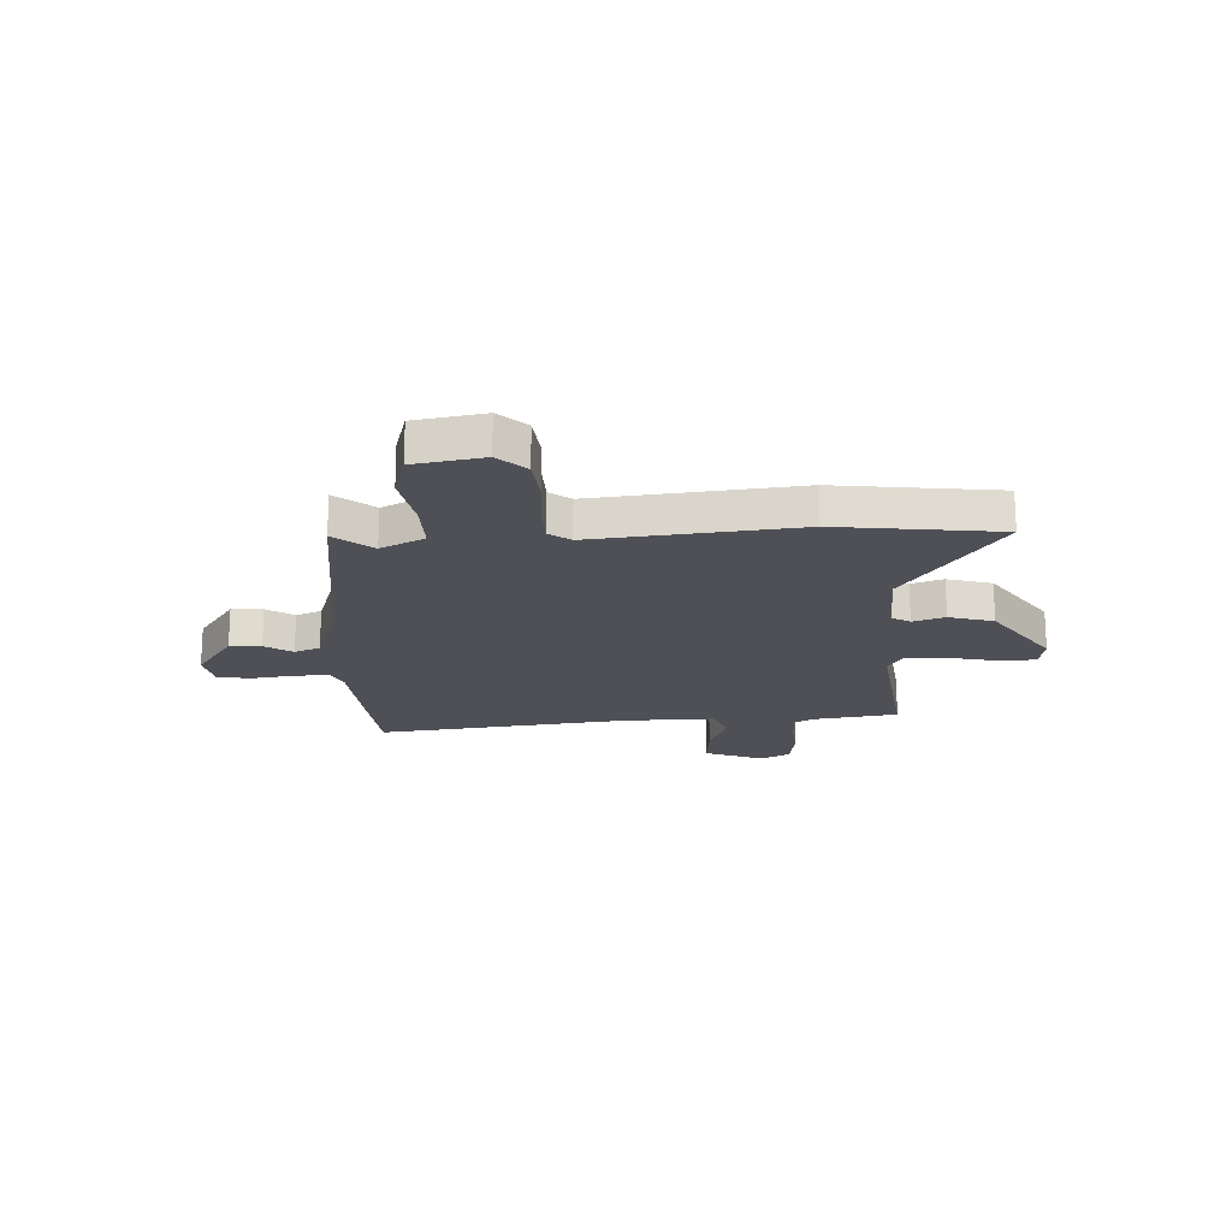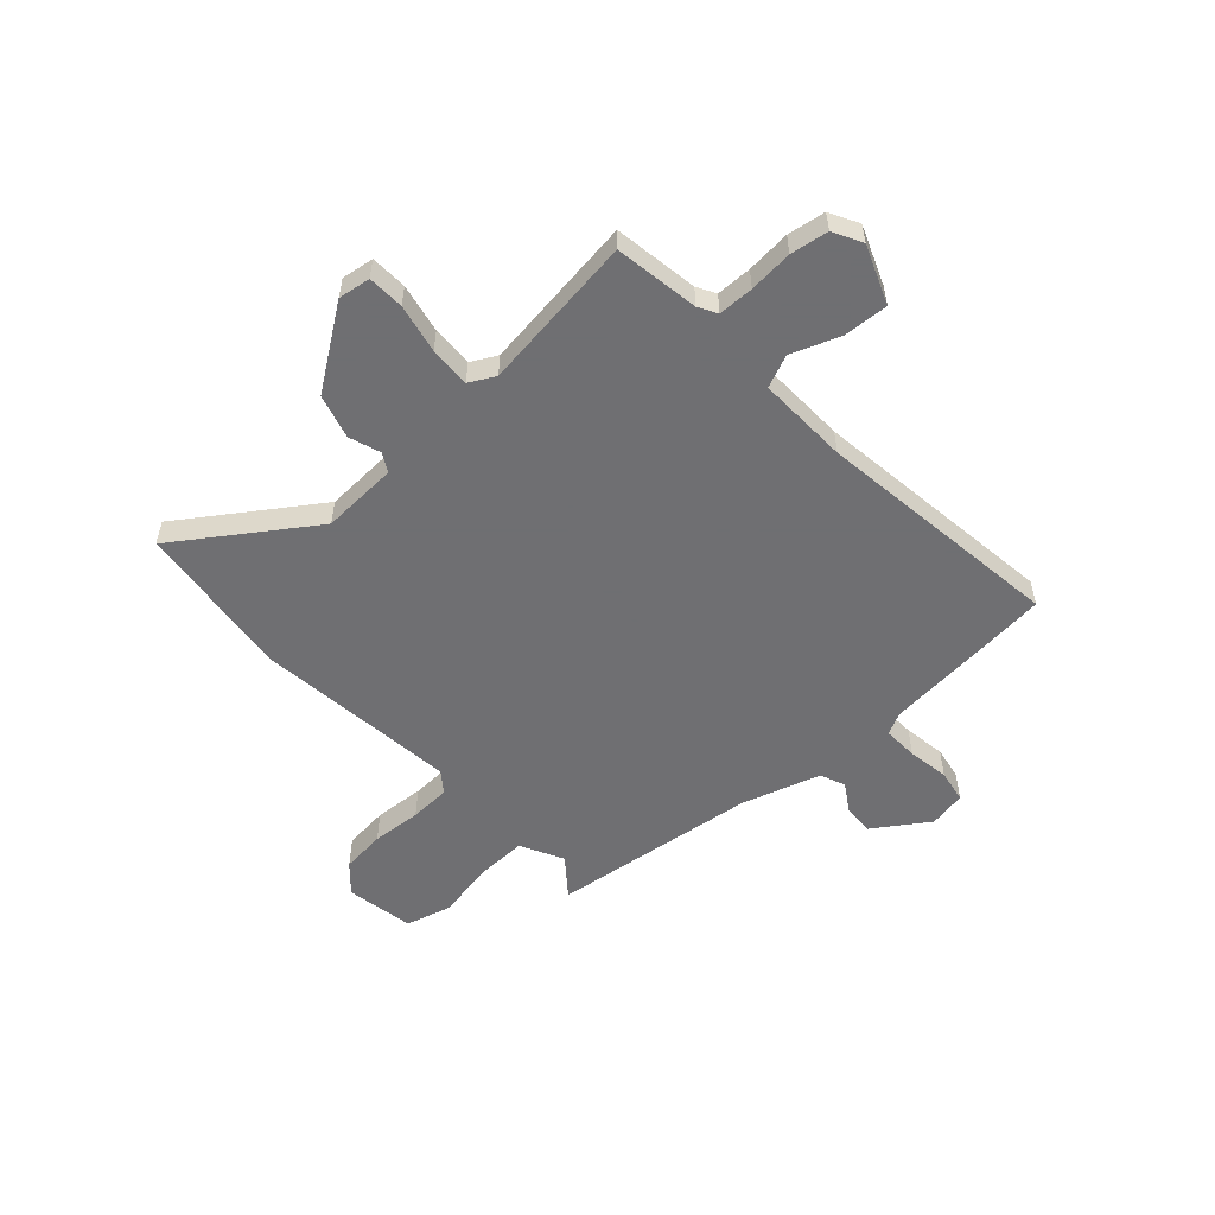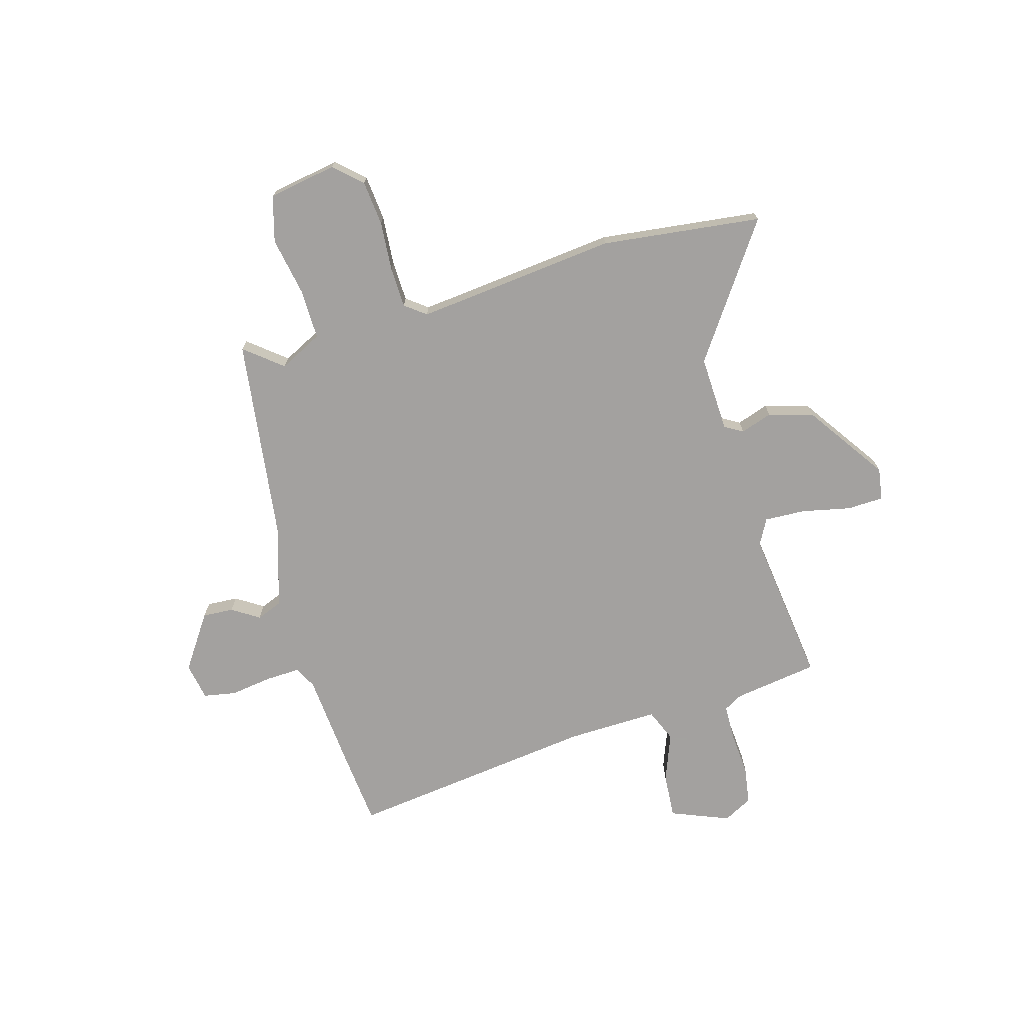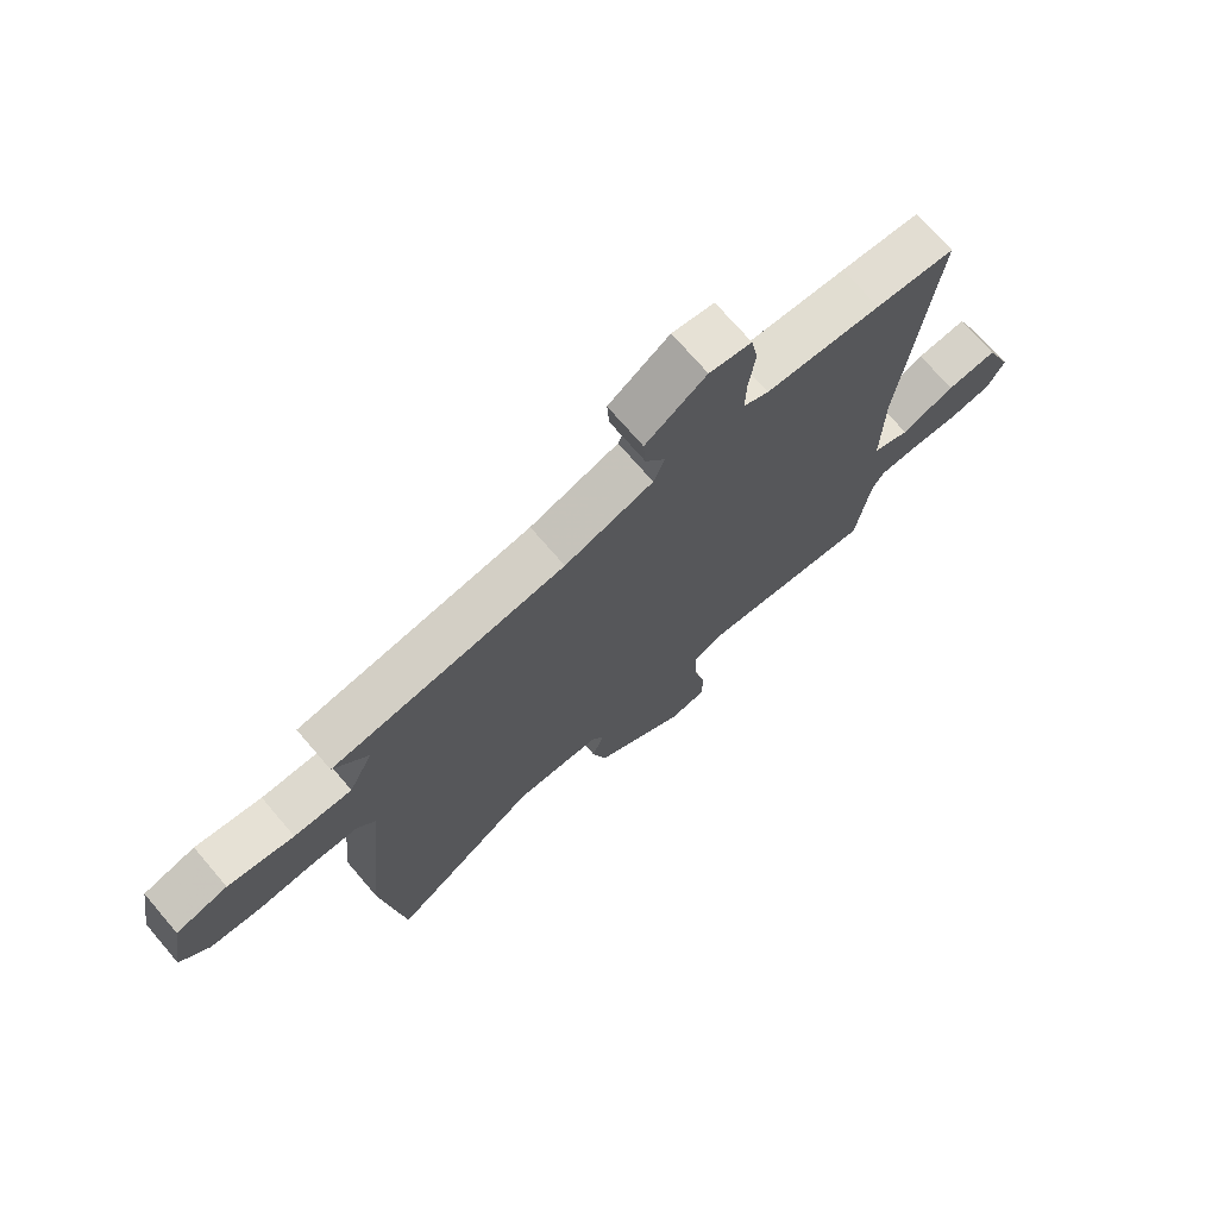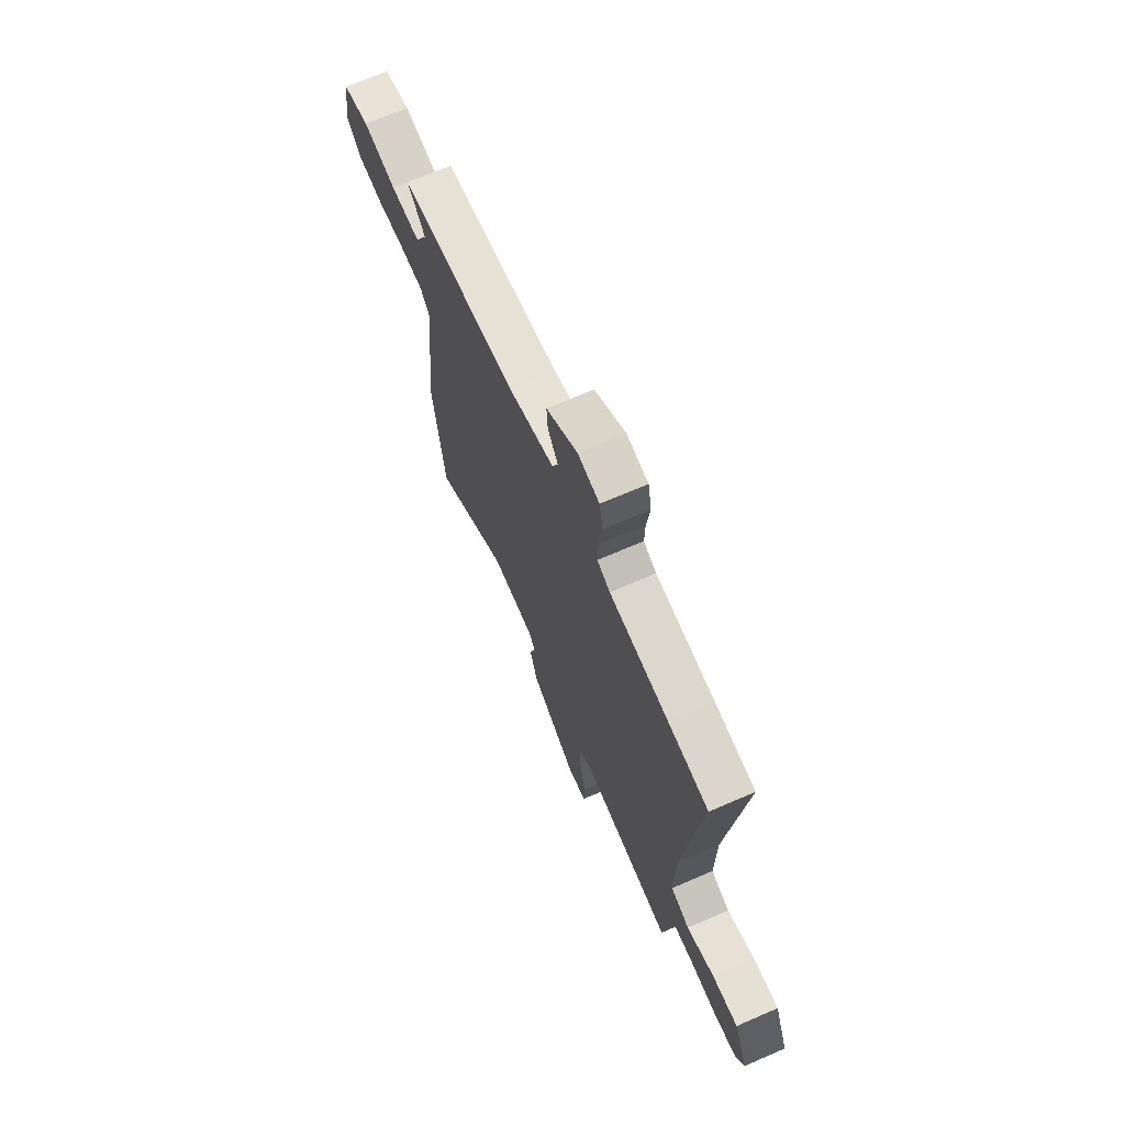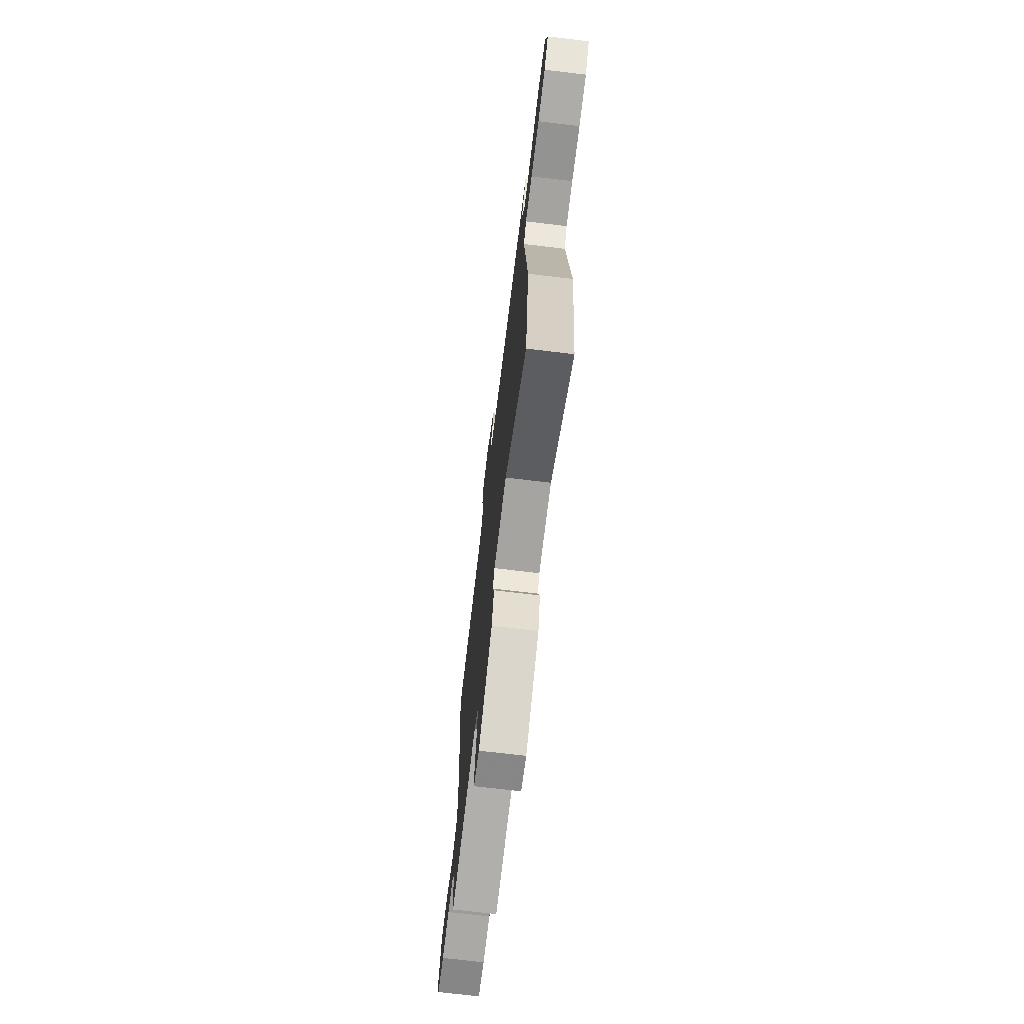
<metadata>
{"format":"obj","ext":"obj","renderer":"f3d","projection":"perspective","resolution":1024,"background":"white","views":[{"elev":-19.3,"azim":93.0,"up":"+Y"},{"elev":-54.7,"azim":-137.0,"up":"+Y"},{"elev":-72.3,"azim":106.4,"up":"+Y"},{"elev":72.3,"azim":139.4,"up":"+Z"},{"elev":69.5,"azim":-113.4,"up":"+Z"},{"elev":-71.5,"azim":83.2,"up":"+Z"}]}
</metadata>
<code>
v 0.52 0.07 0.43
v 0.461 0.07 0.358
v 0.502 0.07 0.275
v 0.6 0.07 0.276
v 0.712 0.07 0.296
v 0.8 0.07 0.271
v 0.822 0.07 0.139
v 0.773 0.07 0.087
v 0.687 0.07 0.079
v 0.591 0.07 0.087
v 0.513 0.07 0.085
v 0.482 0.07 0.045
v 0.52 0.07 -0.343
v 0.481 0.07 -0.651
v 0.228 0.07 -0.472
v 0.081 0.07 -0.477
v 0.06 0.07 -0.512
v 0.08 0.07 -0.573
v 0.055 0.07 -0.658
v -0.101 0.07 -0.764
v -0.163 0.07 -0.754
v -0.165 0.07 -0.684
v -0.144 0.07 -0.59
v -0.14 0.07 -0.511
v -0.189 0.07 -0.484
v -0.491 0.07 -0.52
v -0.514 0.07 -0.357
v -0.534 0.07 -0.321
v -0.602 0.07 -0.319
v -0.687 0.07 -0.325
v -0.76 0.07 -0.313
v -0.789 0.07 -0.257
v -0.743 0.07 -0.145
v -0.656 0.07 -0.152
v -0.564 0.07 -0.188
v -0.501 0.07 -0.162
v -0.504 0.07 0.014
v -0.56 0.07 0.495
v -0.425 0.07 0.507
v -0.228 0.07 0.522
v -0.185 0.07 0.543
v -0.187 0.07 0.61
v -0.198 0.07 0.691
v -0.186 0.07 0.754
v -0.114 0.07 0.767
v -0.01 0.07 0.695
v -0.014 0.07 0.635
v -0.048 0.07 0.583
v -0.029 0.07 0.534
v 0.122 0.07 0.485
v 0.52 0 0.43
v 0.461 0 0.358
v 0.502 0 0.275
v 0.6 0 0.276
v 0.712 0 0.296
v 0.8 0 0.271
v 0.822 0 0.139
v 0.773 0 0.087
v 0.687 0 0.079
v 0.591 0 0.087
v 0.513 0 0.085
v 0.482 0 0.045
v 0.52 0 -0.343
v 0.481 0 -0.651
v 0.228 0 -0.472
v 0.081 0 -0.477
v 0.06 0 -0.512
v 0.08 0 -0.573
v 0.055 0 -0.658
v -0.101 0 -0.764
v -0.163 0 -0.754
v -0.165 0 -0.684
v -0.144 0 -0.59
v -0.14 0 -0.511
v -0.189 0 -0.484
v -0.491 0 -0.52
v -0.514 0 -0.357
v -0.534 0 -0.321
v -0.602 0 -0.319
v -0.687 0 -0.325
v -0.76 0 -0.313
v -0.789 0 -0.257
v -0.743 0 -0.145
v -0.656 0 -0.152
v -0.564 0 -0.188
v -0.501 0 -0.162
v -0.504 0 0.014
v -0.56 0 0.495
v -0.425 0 0.507
v -0.228 0 0.522
v -0.185 0 0.543
v -0.187 0 0.61
v -0.198 0 0.691
v -0.186 0 0.754
v -0.114 0 0.767
v -0.01 0 0.695
v -0.014 0 0.635
v -0.048 0 0.583
v -0.029 0 0.534
v 0.122 0 0.485
f 45 46 47 48
f 43 44 45 48
f 42 43 48 49
f 41 42 49
f 40 41 49 50
f 37 38 39 40
f 36 37 40 50
f 32 33 34 35
f 30 31 32 35
f 29 30 35 36
f 28 29 36 50
f 25 26 27
f 25 27 28 50
f 20 21 22 23
f 20 23 24
f 17 18 19 20
f 16 17 20 24
f 12 13 14 15
f 12 15 16
f 7 8 9 10
f 7 10 11
f 4 5 6 7
f 3 4 7 11
f 2 3 11 12
f 50 1 2
f 16 24 25 50
f 2 12 16 50
f 98 97 96 95
f 98 95 94 93
f 99 98 93 92
f 99 92 91
f 100 99 91 90
f 90 89 88 87
f 100 90 87 86
f 85 84 83 82
f 85 82 81 80
f 86 85 80 79
f 100 86 79 78
f 77 76 75
f 100 78 77 75
f 73 72 71 70
f 74 73 70
f 70 69 68 67
f 74 70 67 66
f 65 64 63 62
f 66 65 62
f 60 59 58 57
f 61 60 57
f 57 56 55 54
f 61 57 54 53
f 62 61 53 52
f 52 51 100
f 100 75 74 66
f 100 66 62 52
f 1 51 52 2
f 2 52 53 3
f 3 53 54 4
f 4 54 55 5
f 5 55 56 6
f 6 56 57 7
f 7 57 58 8
f 8 58 59 9
f 9 59 60 10
f 10 60 61 11
f 11 61 62 12
f 12 62 63 13
f 13 63 64 14
f 14 64 65 15
f 15 65 66 16
f 16 66 67 17
f 17 67 68 18
f 18 68 69 19
f 19 69 70 20
f 20 70 71 21
f 21 71 72 22
f 22 72 73 23
f 23 73 74 24
f 24 74 75 25
f 25 75 76 26
f 26 76 77 27
f 27 77 78 28
f 28 78 79 29
f 29 79 80 30
f 30 80 81 31
f 31 81 82 32
f 32 82 83 33
f 33 83 84 34
f 34 84 85 35
f 35 85 86 36
f 36 86 87 37
f 37 87 88 38
f 38 88 89 39
f 39 89 90 40
f 40 90 91 41
f 41 91 92 42
f 42 92 93 43
f 43 93 94 44
f 44 94 95 45
f 45 95 96 46
f 46 96 97 47
f 47 97 98 48
f 48 98 99 49
f 49 99 100 50
f 50 100 51 1

</code>
